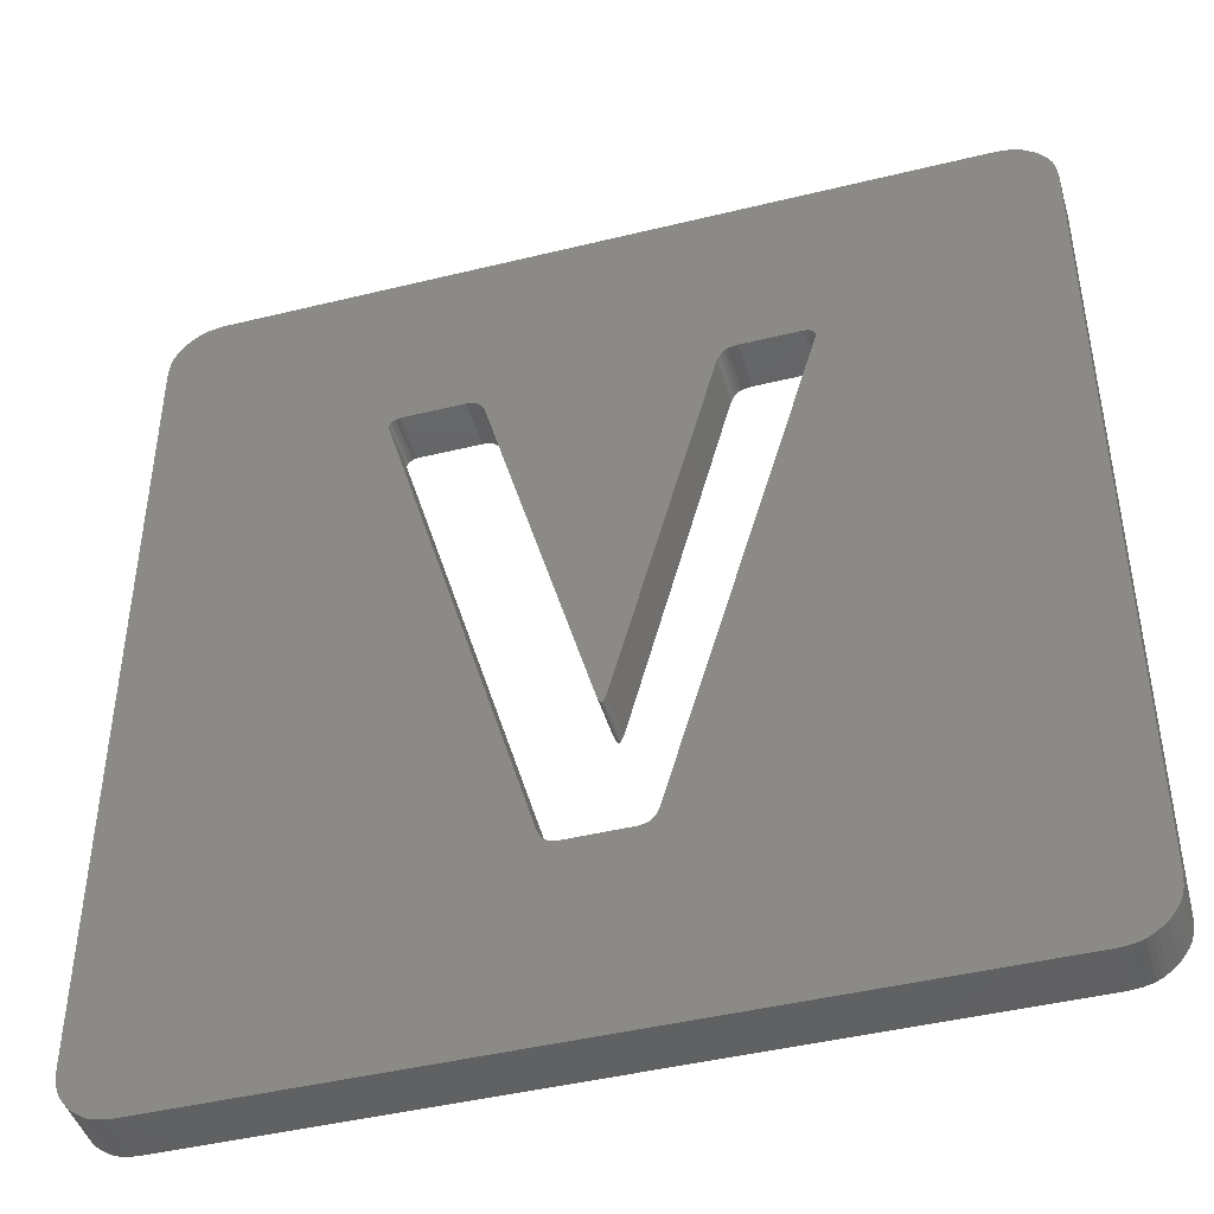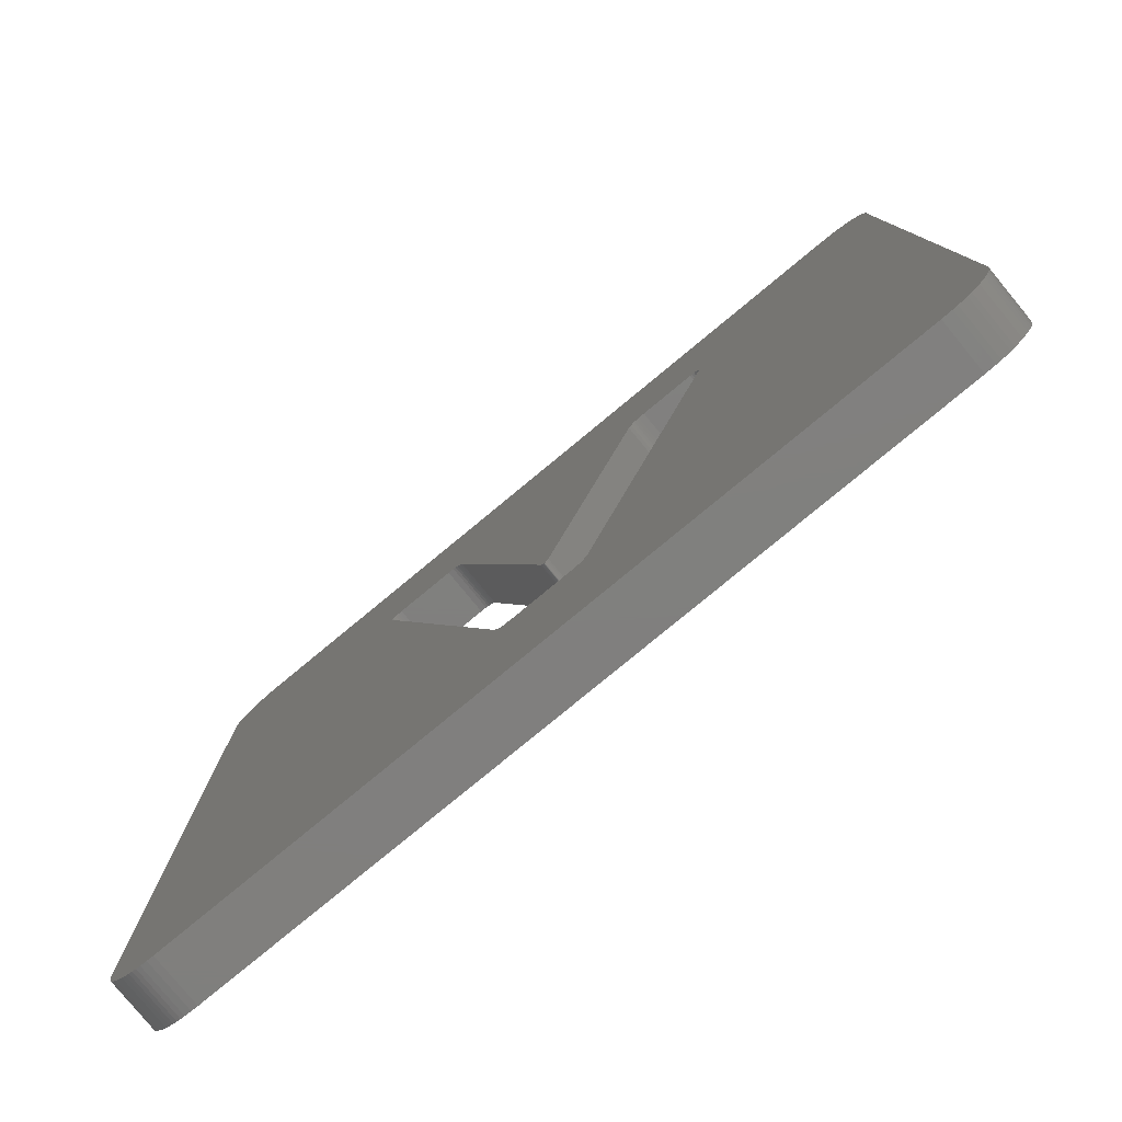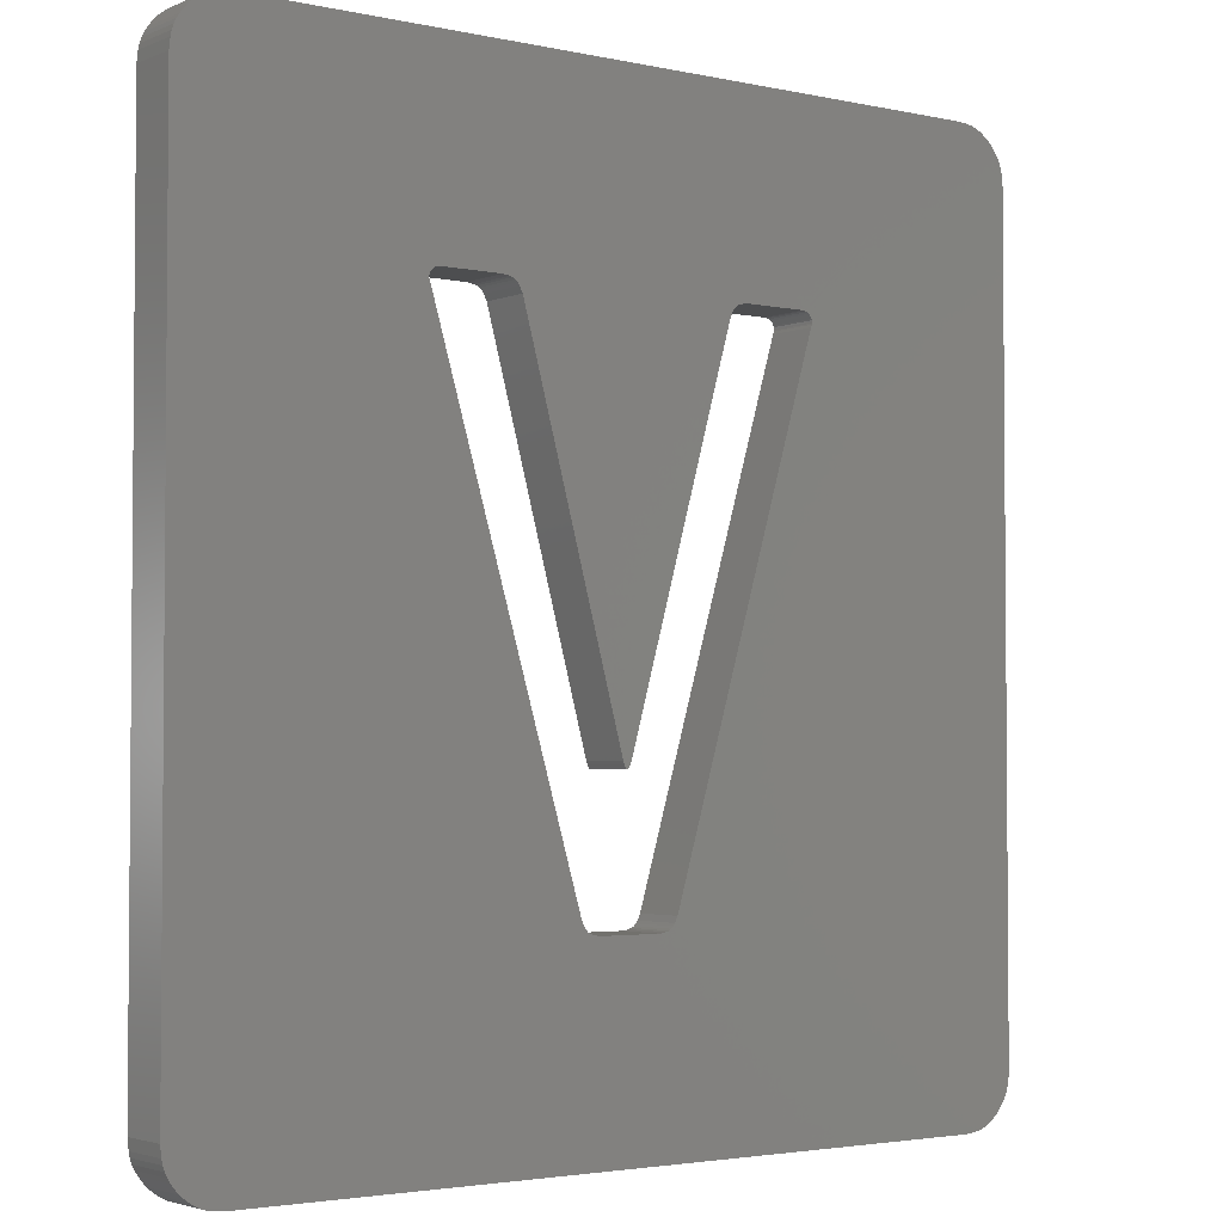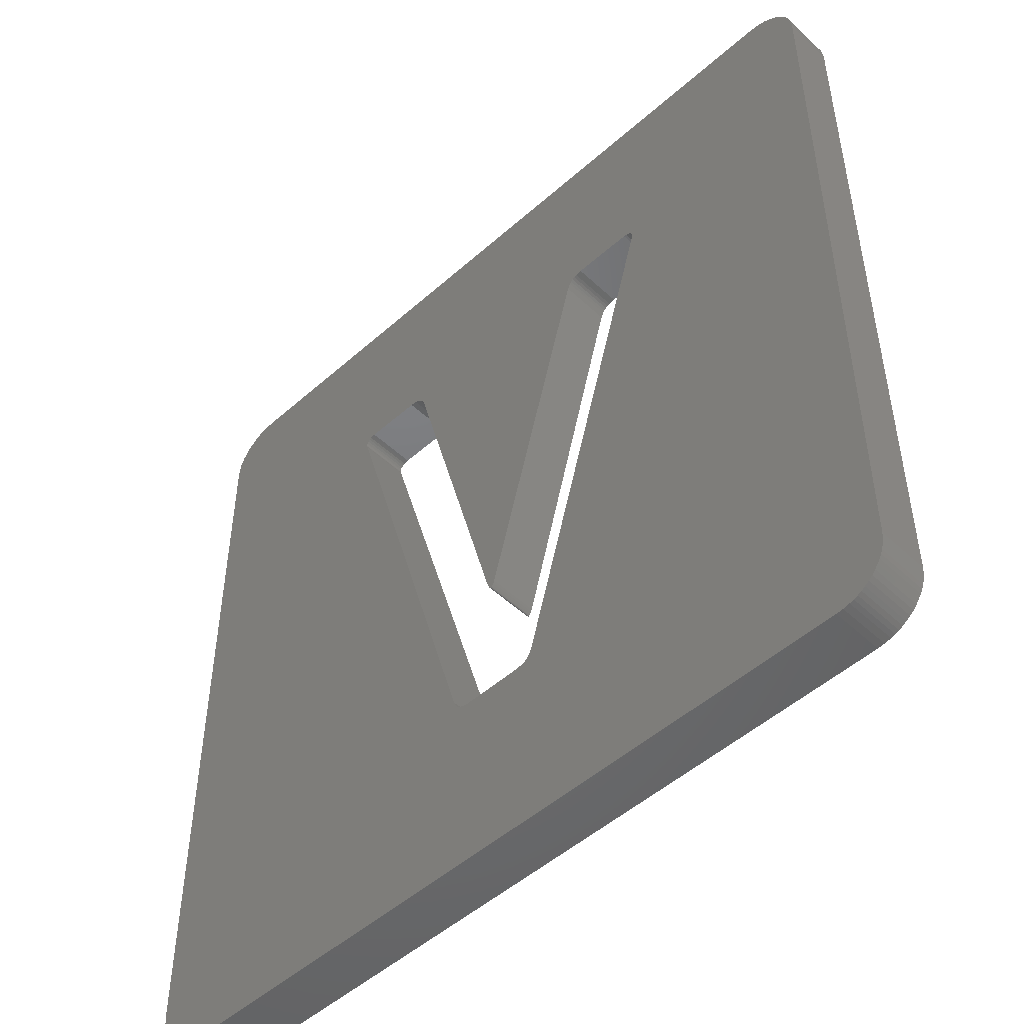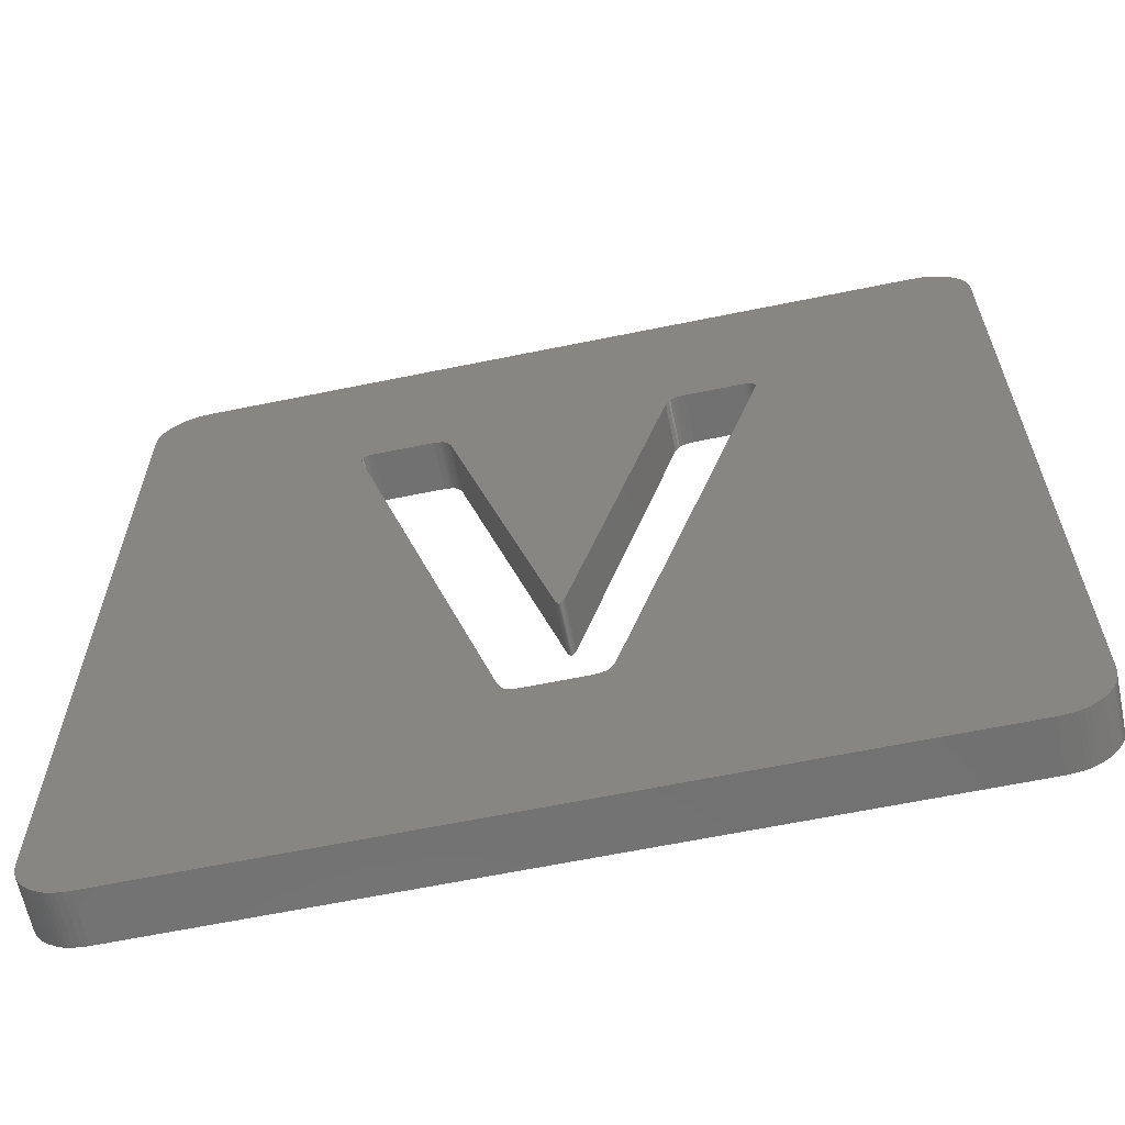
<metadata>
{"format":"stl","ext":"stl","renderer":"f3d","projection":"perspective","resolution":1024,"background":"white","views":[{"elev":-44.3,"azim":16.0,"up":"+Y"},{"elev":-79.8,"azim":39.5,"up":"+Y"},{"elev":-3.0,"azim":143.2,"up":"+Y"},{"elev":-49.9,"azim":-135.7,"up":"+Y"},{"elev":-63.5,"azim":11.7,"up":"+Y"}]}
</metadata>
<code>
# stl→obj: 248 verts, 612 faces
v 369.7 112.2 0
v 369.9 111.9 0
v 369.7 112.2 3
v 369.9 111.9 3
v 370.1 111.7 0
v 370.1 111.7 3
v 370.3 111.5 0
v 370.3 111.5 3
v 370.6 111.3 0
v 370.6 111.3 3
v 371.9 110.8 0
v 369.2 113.9 0
v 372.3 110.8 0
v 391.4 122.7 0
v 391.6 122.4 0
v 371.5 110.9 0
v 371.3 111 0
v 371 111 0
v 370.8 111.2 0
v 369.6 112.4 0
v 369.3 113.1 0
v 369.2 113.5 0
v 369.5 112.6 0
v 369.4 112.9 0
v 382.8 152.2 0
v 369.2 161 0
v 382.7 152.3 0
v 382.7 152.4 0
v 382.7 152.5 0
v 382.7 152.6 0
v 372.3 164.1 0
v 382.8 152.8 0
v 382.9 152.9 0
v 383.1 152.9 0
v 383.2 153 0
v 383.4 153 0
v 387 153 0
v 387.3 152.9 0
v 416.3 164.1 0
v 401.4 153 0
v 401.8 153 0
v 405.2 153 0
v 405.4 153 0
v 405.5 152.9 0
v 405.7 152.9 0
v 405.8 152.8 0
v 405.9 152.6 0
v 419.4 161 0
v 405.9 152.5 0
v 405.9 152.4 0
v 405.9 152.3 0
v 405.8 152.2 0
v 419.4 113.9 0
v 397.2 122.7 0
v 416.3 110.8 0
v 397 122.4 0
v 396.9 122.2 0
v 396.8 122.1 0
v 396.7 122 0
v 396.5 122 0
v 396.1 121.9 0
v 392.5 121.9 0
v 392.1 122 0
v 391.9 122 0
v 391.8 122.1 0
v 391.7 122.2 0
v 371.7 164.1 0
v 369.3 161.6 0
v 370.6 163.6 0
v 370.1 163.2 0
v 369.7 162.7 0
v 369.3 161.9 0
v 369.6 162.5 0
v 369.4 162.2 0
v 371.4 164 0
v 370.8 163.8 0
v 371.1 163.9 0
v 416.9 164.1 0
v 419.3 161.6 0
v 418 163.6 0
v 418.5 163.2 0
v 417.2 164 0
v 417.7 163.8 0
v 417.5 163.9 0
v 418.9 162.7 0
v 419.3 161.9 0
v 419 162.5 0
v 419.2 162.2 0
v 419.3 113.3 0
v 418.9 112.2 0
v 418.5 111.7 0
v 418 111.3 0
v 419.3 113 0
v 419 112.4 0
v 419.2 112.7 0
v 417.7 111.1 0
v 417.5 111 0
v 417.2 110.9 0
v 416.9 110.9 0
v 401.2 152.9 0
v 387.5 152.9 0
v 401.1 152.8 0
v 387.7 152.8 0
v 400.9 152.7 0
v 387.8 152.7 0
v 400.8 152.5 0
v 387.9 152.5 0
v 400.6 152.2 0
v 388 152.2 0
v 394.2 130.2 0
v 394.7 130.2 0
v 394.3 130.1 0
v 394.6 130.1 0
v 394.3 129.9 0
v 394.6 129.9 0
v 394.4 129.8 0
v 394.5 129.8 0
v 369.3 113.1 3
v 369.2 113.5 3
v 369.2 113.9 3
v 405.8 152.8 3
v 405.9 152.6 3
v 405.9 152.5 3
v 405.9 152.4 3
v 405.9 152.3 3
v 405.8 152.2 3
v 405.2 153 3
v 405.4 153 3
v 405.5 152.9 3
v 405.7 152.9 3
v 401.8 153 3
v 400.6 152.2 3
v 400.8 152.5 3
v 400.9 152.7 3
v 401.1 152.8 3
v 401.2 152.9 3
v 401.4 153 3
v 394.7 130.2 3
v 394.3 130.1 0.6
v 394.3 130.1 1.2
v 394.3 130.1 1.8
v 394.3 129.9 1.2
v 394.3 129.9 1.8
v 394.4 129.8 1.2
v 394.4 129.8 1.8
v 394.5 129.8 1.2
v 394.5 129.8 1.8
v 394.6 129.9 1.2
v 394.6 129.9 1.8
v 394.6 130.1 1.2
v 394.6 130.1 1.8
v 394.6 130.1 2.4
v 394.6 130.1 3
v 394.6 129.9 3
v 394.3 129.9 0.6
v 394.4 129.8 0.6
v 394.5 129.8 0.6
v 394.6 129.9 0.6
v 394.6 130.1 0.6
v 394.6 129.9 2.4
v 394.5 129.8 3
v 394.5 129.8 2.4
v 394.4 129.8 3
v 394.4 129.8 2.4
v 394.3 129.9 3
v 394.3 129.9 2.4
v 394.3 130.1 3
v 394.3 130.1 2.4
v 394.2 130.2 3
v 388 152.2 3
v 387 153 3
v 387.3 152.9 3
v 387.5 152.9 3
v 387.7 152.8 3
v 387.8 152.7 3
v 387.9 152.5 3
v 383.4 153 3
v 382.8 152.8 3
v 382.9 152.9 3
v 383.1 152.9 3
v 383.2 153 3
v 382.8 152.2 3
v 382.7 152.3 3
v 382.7 152.4 3
v 382.7 152.5 3
v 382.7 152.6 3
v 391.4 122.7 3
v 392.5 121.9 3
v 392.1 122 3
v 391.9 122 3
v 391.8 122.1 3
v 391.7 122.2 3
v 391.6 122.4 3
v 396.1 121.9 3
v 397.2 122.7 3
v 397 122.4 3
v 396.9 122.2 3
v 396.8 122.1 3
v 396.7 122 3
v 396.5 122 3
v 371.5 110.9 3
v 371.9 110.8 3
v 372.3 110.8 3
v 371.3 111 3
v 371 111 3
v 370.8 111.2 3
v 416.3 110.8 3
v 416.9 110.9 3
v 419.4 113.9 3
v 417.2 110.9 3
v 417.5 111 3
v 417.7 111.1 3
v 418 111.3 3
v 418.5 111.7 3
v 418.9 112.2 3
v 419 112.4 3
v 419.3 113 3
v 419.3 113.3 3
v 419.2 112.7 3
v 419.4 161 3
v 416.3 164.1 3
v 416.9 164.1 3
v 419.3 161.6 3
v 418 163.6 3
v 418.5 163.2 3
v 418.9 162.7 3
v 419.3 161.9 3
v 419 162.5 3
v 419.2 162.2 3
v 417.2 164 3
v 417.7 163.8 3
v 417.5 163.9 3
v 372.3 164.1 3
v 369.2 161 3
v 371.7 164.1 3
v 369.3 161.6 3
v 370.6 163.6 3
v 370.1 163.2 3
v 371.4 164 3
v 370.8 163.8 3
v 371.1 163.9 3
v 369.7 162.7 3
v 369.3 161.9 3
v 369.6 162.5 3
v 369.4 162.2 3
v 369.6 112.4 3
v 369.4 112.9 3
v 369.5 112.6 3
f 1 2 3
f 3 2 4
f 4 2 5
f 4 5 6
f 6 5 7
f 6 7 8
f 8 7 9
f 8 9 10
f 11 12 13
f 13 12 14
f 13 14 15
f 11 16 12
f 12 16 17
f 12 17 18
f 18 19 12
f 12 19 9
f 12 9 7
f 7 5 12
f 12 5 2
f 12 2 1
f 20 21 1
f 1 21 22
f 1 22 12
f 23 24 20
f 20 24 21
f 14 12 25
f 25 12 26
f 25 26 27
f 27 26 28
f 28 26 29
f 29 26 30
f 30 26 30
f 30 26 31
f 30 31 32
f 32 31 33
f 33 31 34
f 34 31 35
f 35 31 36
f 36 31 37
f 37 31 38
f 38 31 39
f 38 39 40
f 40 39 41
f 41 39 42
f 42 39 43
f 43 39 44
f 44 39 45
f 45 39 46
f 46 39 47
f 47 39 48
f 47 48 47
f 47 48 49
f 49 48 50
f 50 48 51
f 51 48 52
f 52 48 53
f 52 53 54
f 54 53 55
f 54 55 56
f 56 55 57
f 57 55 58
f 58 55 59
f 59 55 60
f 60 55 61
f 61 55 62
f 62 55 13
f 62 13 63
f 63 13 64
f 64 13 65
f 65 13 66
f 66 13 15
f 31 26 67
f 67 26 68
f 67 68 69
f 69 68 70
f 70 68 71
f 71 68 72
f 71 72 73
f 73 72 74
f 67 69 75
f 75 69 76
f 75 76 77
f 39 78 48
f 48 78 79
f 79 78 80
f 79 80 81
f 78 82 80
f 80 82 83
f 83 82 84
f 81 85 79
f 79 85 86
f 86 85 87
f 86 87 88
f 89 90 53
f 53 90 91
f 53 91 92
f 89 93 90
f 90 93 94
f 94 93 95
f 92 96 53
f 53 96 97
f 53 97 98
f 98 99 53
f 53 99 55
f 40 100 38
f 38 100 101
f 101 100 102
f 101 102 103
f 103 102 104
f 103 104 105
f 105 104 106
f 105 106 107
f 107 106 108
f 107 108 109
f 109 108 110
f 110 108 111
f 110 111 112
f 112 111 113
f 112 113 114
f 114 113 115
f 114 115 116
f 116 115 117
f 116 117 116
f 116 117 117
f 116 117 116
f 116 117 117
f 116 117 116
f 116 117 117
f 117 117 117
f 117 117 117
f 117 117 117
f 118 119 21
f 21 119 22
f 22 119 120
f 22 120 12
f 46 47 121
f 121 47 122
f 122 47 47
f 122 47 122
f 122 47 49
f 122 49 123
f 123 49 50
f 123 50 124
f 124 50 51
f 124 51 125
f 125 51 52
f 125 52 126
f 42 43 127
f 127 43 128
f 128 43 44
f 128 44 129
f 129 44 45
f 129 45 130
f 130 45 46
f 130 46 121
f 41 42 131
f 131 42 127
f 108 106 132
f 132 106 133
f 133 106 104
f 133 104 134
f 134 104 102
f 134 102 135
f 135 102 100
f 135 100 136
f 136 100 40
f 136 40 137
f 137 40 41
f 137 41 131
f 111 108 138
f 138 108 132
f 112 139 110
f 110 139 140
f 110 140 141
f 141 140 142
f 141 142 143
f 143 142 144
f 143 144 145
f 145 144 144
f 145 144 145
f 145 144 144
f 145 144 145
f 145 144 144
f 145 144 145
f 145 144 146
f 145 146 147
f 147 146 146
f 147 146 147
f 147 146 146
f 147 146 147
f 147 146 146
f 147 146 147
f 147 146 146
f 147 146 147
f 147 146 146
f 147 146 147
f 147 146 146
f 147 146 147
f 147 146 148
f 147 148 149
f 149 148 150
f 149 150 151
f 151 150 138
f 151 138 152
f 152 138 153
f 152 153 154
f 112 114 139
f 139 114 155
f 139 155 140
f 140 155 142
f 114 116 155
f 155 116 156
f 155 156 142
f 142 156 144
f 116 116 156
f 156 116 156
f 156 156 144
f 144 156 144
f 116 116 156
f 156 116 156
f 156 156 144
f 144 156 144
f 116 116 156
f 156 116 156
f 156 156 144
f 144 156 144
f 116 117 156
f 156 117 157
f 156 157 144
f 144 157 146
f 117 117 157
f 157 117 157
f 157 157 146
f 146 157 146
f 117 117 157
f 157 117 157
f 157 157 146
f 146 157 146
f 117 117 157
f 157 117 157
f 157 157 146
f 146 157 146
f 117 117 157
f 157 117 157
f 157 157 146
f 146 157 146
f 117 117 157
f 157 117 157
f 157 157 146
f 146 157 146
f 117 117 157
f 157 117 157
f 157 157 146
f 146 157 146
f 117 115 157
f 157 115 158
f 157 158 146
f 146 158 148
f 115 113 158
f 158 113 159
f 158 159 148
f 148 159 150
f 113 111 159
f 159 111 150
f 111 138 150
f 152 154 160
f 160 154 161
f 160 161 162
f 162 161 161
f 162 161 162
f 162 161 161
f 162 161 162
f 162 161 161
f 162 161 162
f 162 161 161
f 162 161 162
f 162 161 161
f 162 161 162
f 162 161 161
f 162 161 162
f 162 161 163
f 162 163 164
f 164 163 163
f 164 163 164
f 164 163 163
f 164 163 164
f 164 163 163
f 164 163 164
f 164 163 165
f 164 165 166
f 166 165 167
f 166 167 168
f 168 167 169
f 168 169 141
f 141 169 110
f 141 143 168
f 168 143 166
f 143 145 166
f 166 145 164
f 145 145 164
f 164 145 164
f 145 145 164
f 164 145 164
f 145 145 164
f 164 145 164
f 145 147 164
f 164 147 162
f 147 147 162
f 162 147 162
f 147 147 162
f 162 147 162
f 147 147 162
f 162 147 162
f 147 147 162
f 162 147 162
f 147 147 162
f 162 147 162
f 147 147 162
f 162 147 162
f 151 152 160
f 147 149 162
f 162 149 160
f 149 151 160
f 109 110 170
f 170 110 169
f 37 38 171
f 171 38 172
f 172 38 101
f 172 101 173
f 173 101 103
f 173 103 174
f 174 103 105
f 174 105 175
f 175 105 107
f 175 107 176
f 176 107 109
f 176 109 170
f 36 37 177
f 177 37 171
f 32 33 178
f 178 33 179
f 179 33 34
f 179 34 180
f 180 34 35
f 180 35 181
f 181 35 36
f 181 36 177
f 25 27 182
f 182 27 183
f 183 27 28
f 183 28 184
f 184 28 29
f 184 29 185
f 185 29 30
f 185 30 186
f 186 30 30
f 186 30 186
f 186 30 32
f 186 32 178
f 14 25 187
f 187 25 182
f 62 63 188
f 188 63 189
f 189 63 64
f 189 64 190
f 190 64 65
f 190 65 191
f 191 65 66
f 191 66 192
f 192 66 15
f 192 15 193
f 193 15 14
f 193 14 187
f 61 62 194
f 194 62 188
f 54 56 195
f 195 56 196
f 196 56 57
f 196 57 197
f 197 57 58
f 197 58 198
f 198 58 59
f 198 59 199
f 199 59 60
f 199 60 200
f 200 60 61
f 200 61 194
f 52 54 126
f 126 54 195
f 16 11 201
f 201 11 202
f 202 11 13
f 202 13 203
f 201 204 16
f 16 204 17
f 17 204 205
f 17 205 18
f 18 205 206
f 18 206 19
f 19 206 10
f 19 10 9
f 204 201 120
f 120 201 202
f 120 202 203
f 207 188 203
f 203 188 189
f 203 189 190
f 208 209 207
f 207 209 195
f 207 195 196
f 208 210 209
f 209 210 211
f 209 211 212
f 212 213 209
f 209 213 214
f 209 214 215
f 216 217 215
f 215 217 218
f 215 218 209
f 216 219 217
f 195 209 126
f 126 209 220
f 126 220 125
f 125 220 124
f 124 220 123
f 123 220 122
f 122 220 122
f 122 220 221
f 122 221 121
f 121 221 130
f 130 221 129
f 129 221 128
f 128 221 127
f 127 221 131
f 131 221 137
f 137 221 172
f 137 172 136
f 136 172 173
f 136 173 135
f 135 173 174
f 135 174 134
f 134 174 175
f 134 175 133
f 133 175 176
f 133 176 132
f 132 176 170
f 132 170 169
f 221 220 222
f 222 220 223
f 222 223 224
f 224 223 225
f 225 223 226
f 226 223 227
f 226 227 228
f 228 227 229
f 222 224 230
f 230 224 231
f 230 231 232
f 221 233 172
f 172 233 171
f 171 233 177
f 177 233 181
f 181 233 180
f 180 233 179
f 179 233 178
f 178 233 186
f 186 233 234
f 186 234 186
f 186 234 185
f 185 234 184
f 184 234 183
f 183 234 182
f 182 234 120
f 182 120 187
f 187 120 203
f 187 203 193
f 193 203 192
f 192 203 191
f 191 203 190
f 233 235 234
f 234 235 236
f 236 235 237
f 236 237 238
f 235 239 237
f 237 239 240
f 240 239 241
f 238 242 236
f 236 242 243
f 243 242 244
f 243 244 245
f 119 3 120
f 120 3 4
f 120 4 6
f 119 118 3
f 3 118 246
f 246 118 247
f 246 247 248
f 6 8 120
f 120 8 10
f 120 10 206
f 206 205 120
f 120 205 204
f 196 197 207
f 207 197 198
f 207 198 199
f 199 200 207
f 207 200 194
f 207 194 188
f 167 153 169
f 169 153 138
f 169 138 132
f 153 167 154
f 154 167 165
f 154 165 161
f 161 165 163
f 161 163 161
f 161 163 163
f 161 163 161
f 161 163 163
f 161 163 161
f 161 163 161
f 161 163 163
f 161 163 161
f 161 161 161
f 3 246 1
f 1 246 20
f 20 246 248
f 20 248 23
f 23 248 247
f 23 247 24
f 24 247 118
f 24 118 21
f 81 80 225
f 225 80 224
f 224 80 83
f 224 83 231
f 231 83 84
f 231 84 232
f 232 84 82
f 232 82 230
f 230 82 78
f 230 78 222
f 222 78 39
f 222 39 221
f 48 79 220
f 220 79 223
f 223 79 86
f 223 86 227
f 227 86 88
f 227 88 229
f 229 88 87
f 229 87 228
f 228 87 85
f 228 85 226
f 226 85 81
f 226 81 225
f 53 48 209
f 209 48 220
f 91 90 214
f 214 90 215
f 215 90 94
f 215 94 216
f 216 94 95
f 216 95 219
f 219 95 93
f 219 93 217
f 217 93 89
f 217 89 218
f 218 89 53
f 218 53 209
f 55 99 207
f 207 99 208
f 208 99 98
f 208 98 210
f 210 98 97
f 210 97 211
f 211 97 96
f 211 96 212
f 212 96 92
f 212 92 213
f 213 92 91
f 213 91 214
f 13 55 203
f 203 55 207
f 26 12 234
f 234 12 120
f 70 71 238
f 238 71 242
f 242 71 73
f 242 73 244
f 244 73 74
f 244 74 245
f 245 74 72
f 245 72 243
f 243 72 68
f 243 68 236
f 236 68 26
f 236 26 234
f 31 67 233
f 233 67 235
f 235 67 75
f 235 75 239
f 239 75 77
f 239 77 241
f 241 77 76
f 241 76 240
f 240 76 69
f 240 69 237
f 237 69 70
f 237 70 238
f 39 31 221
f 221 31 233

</code>
